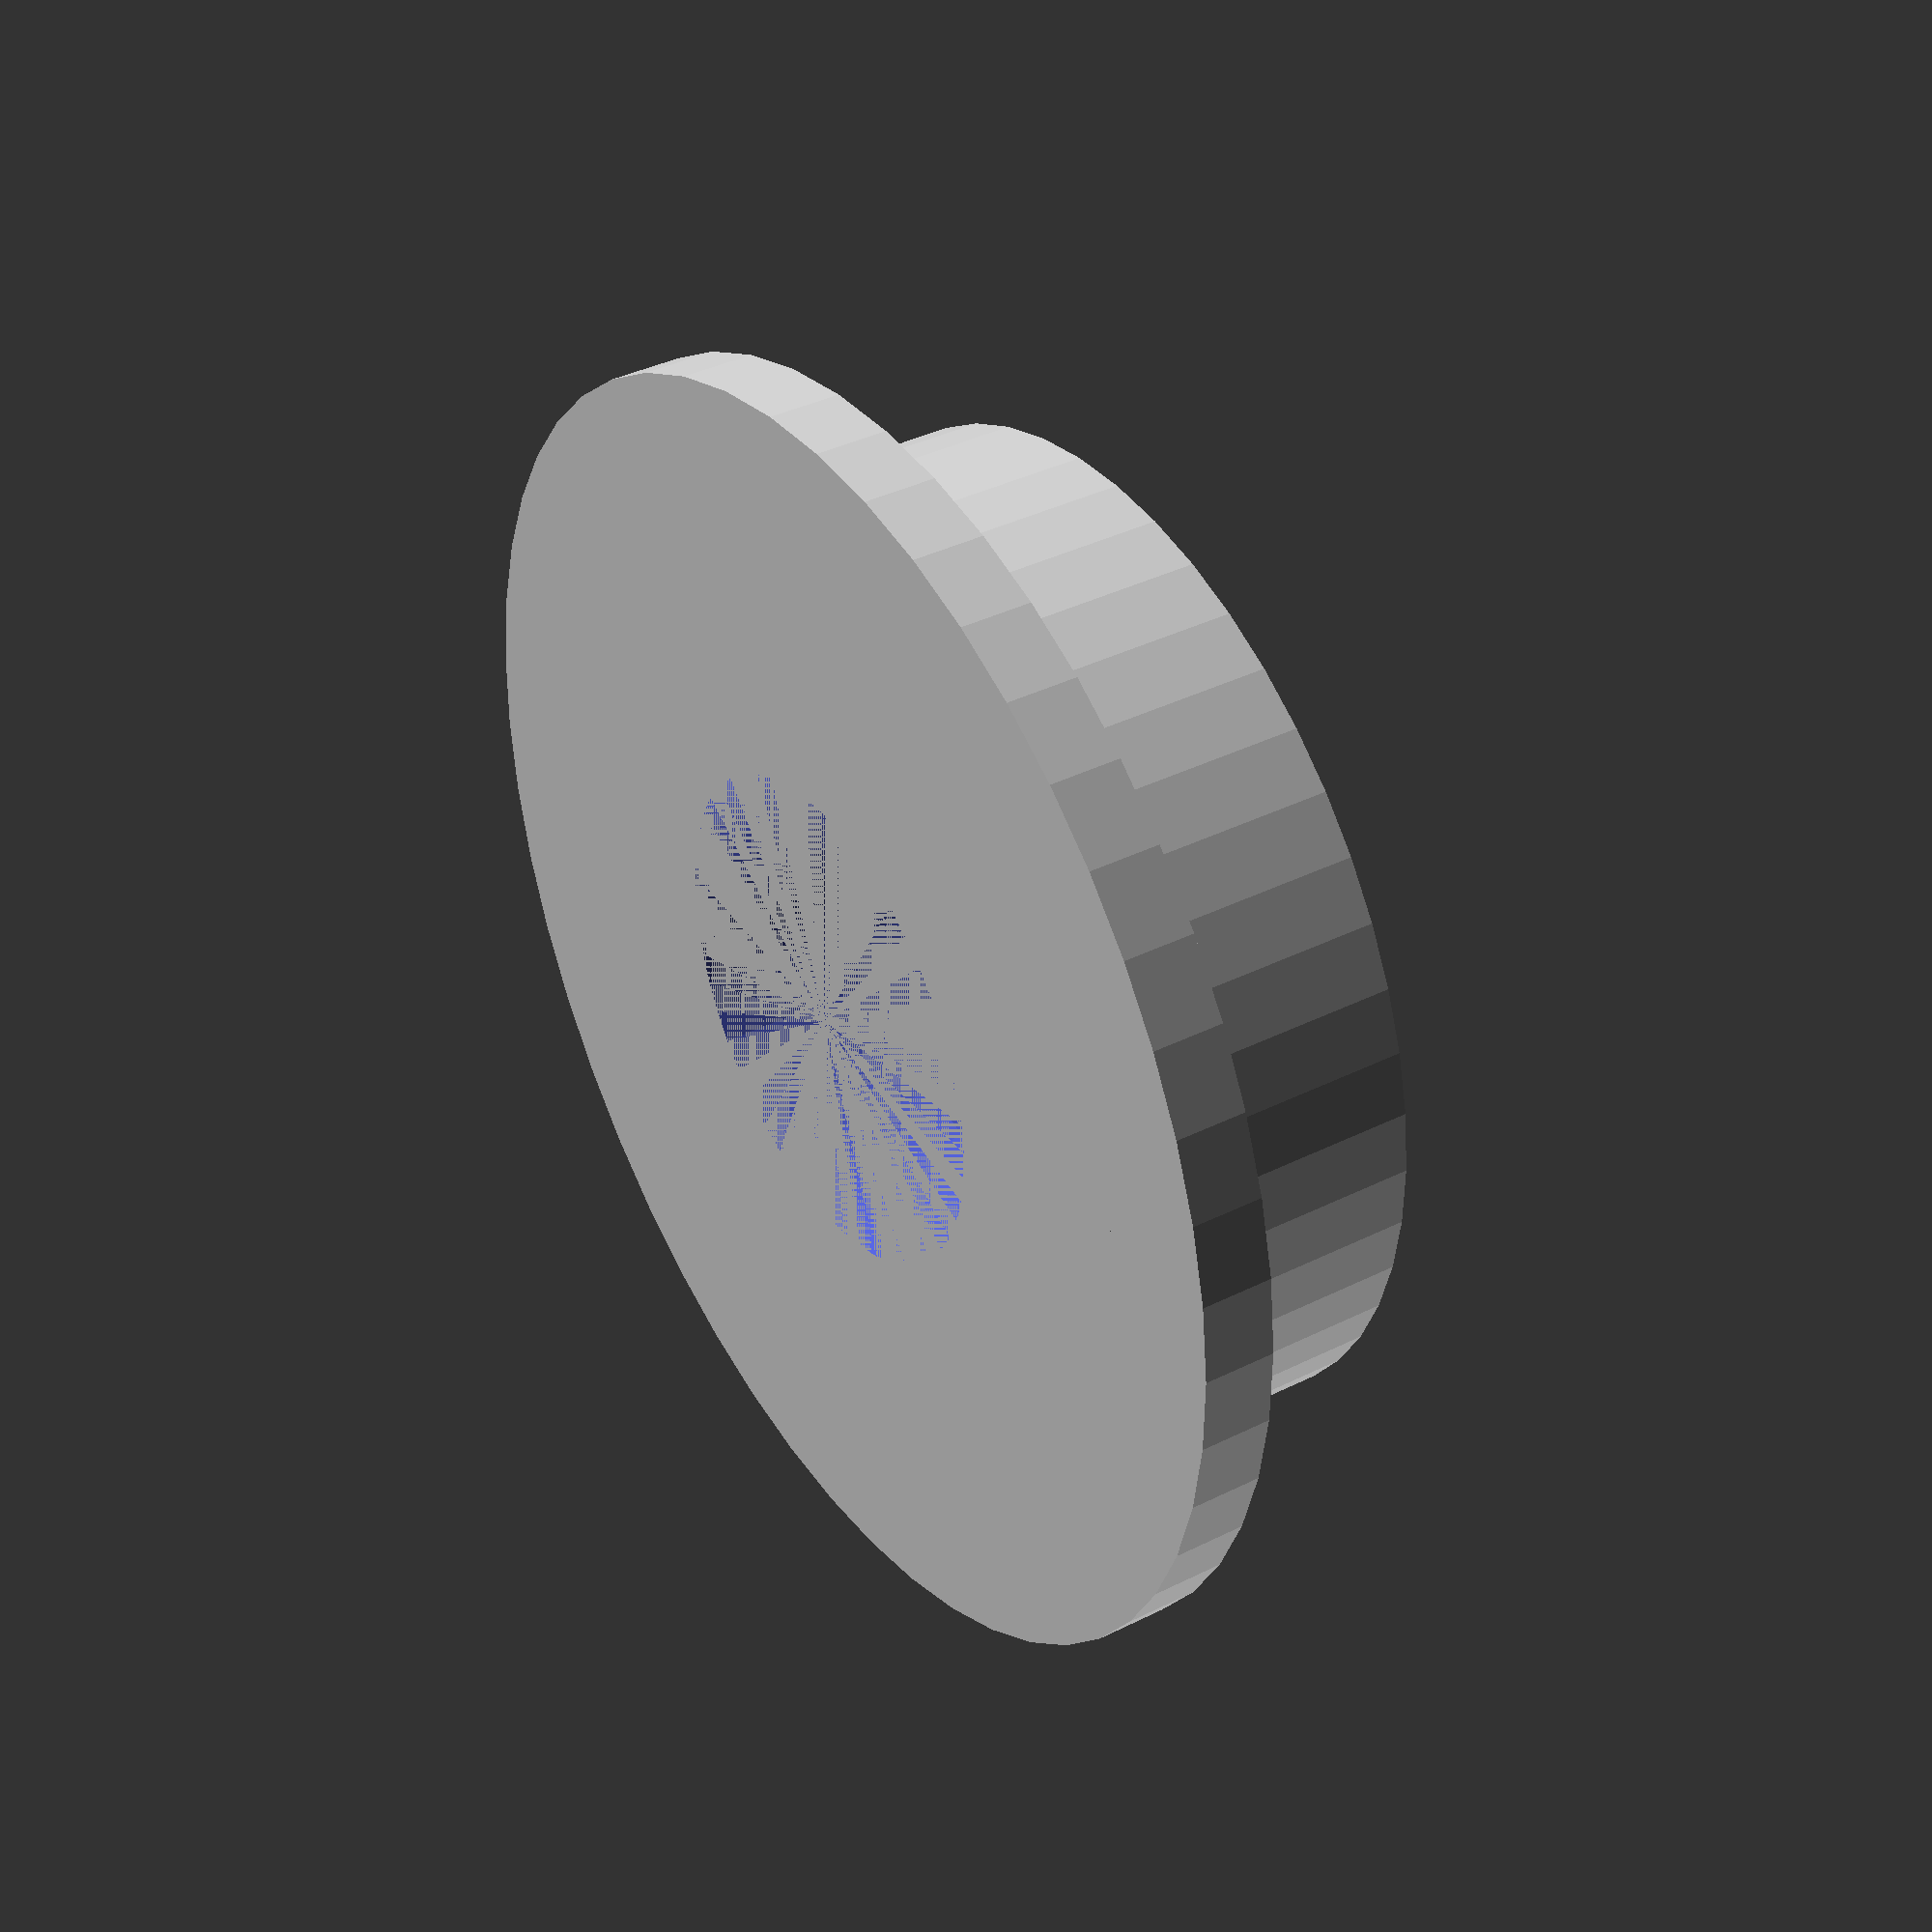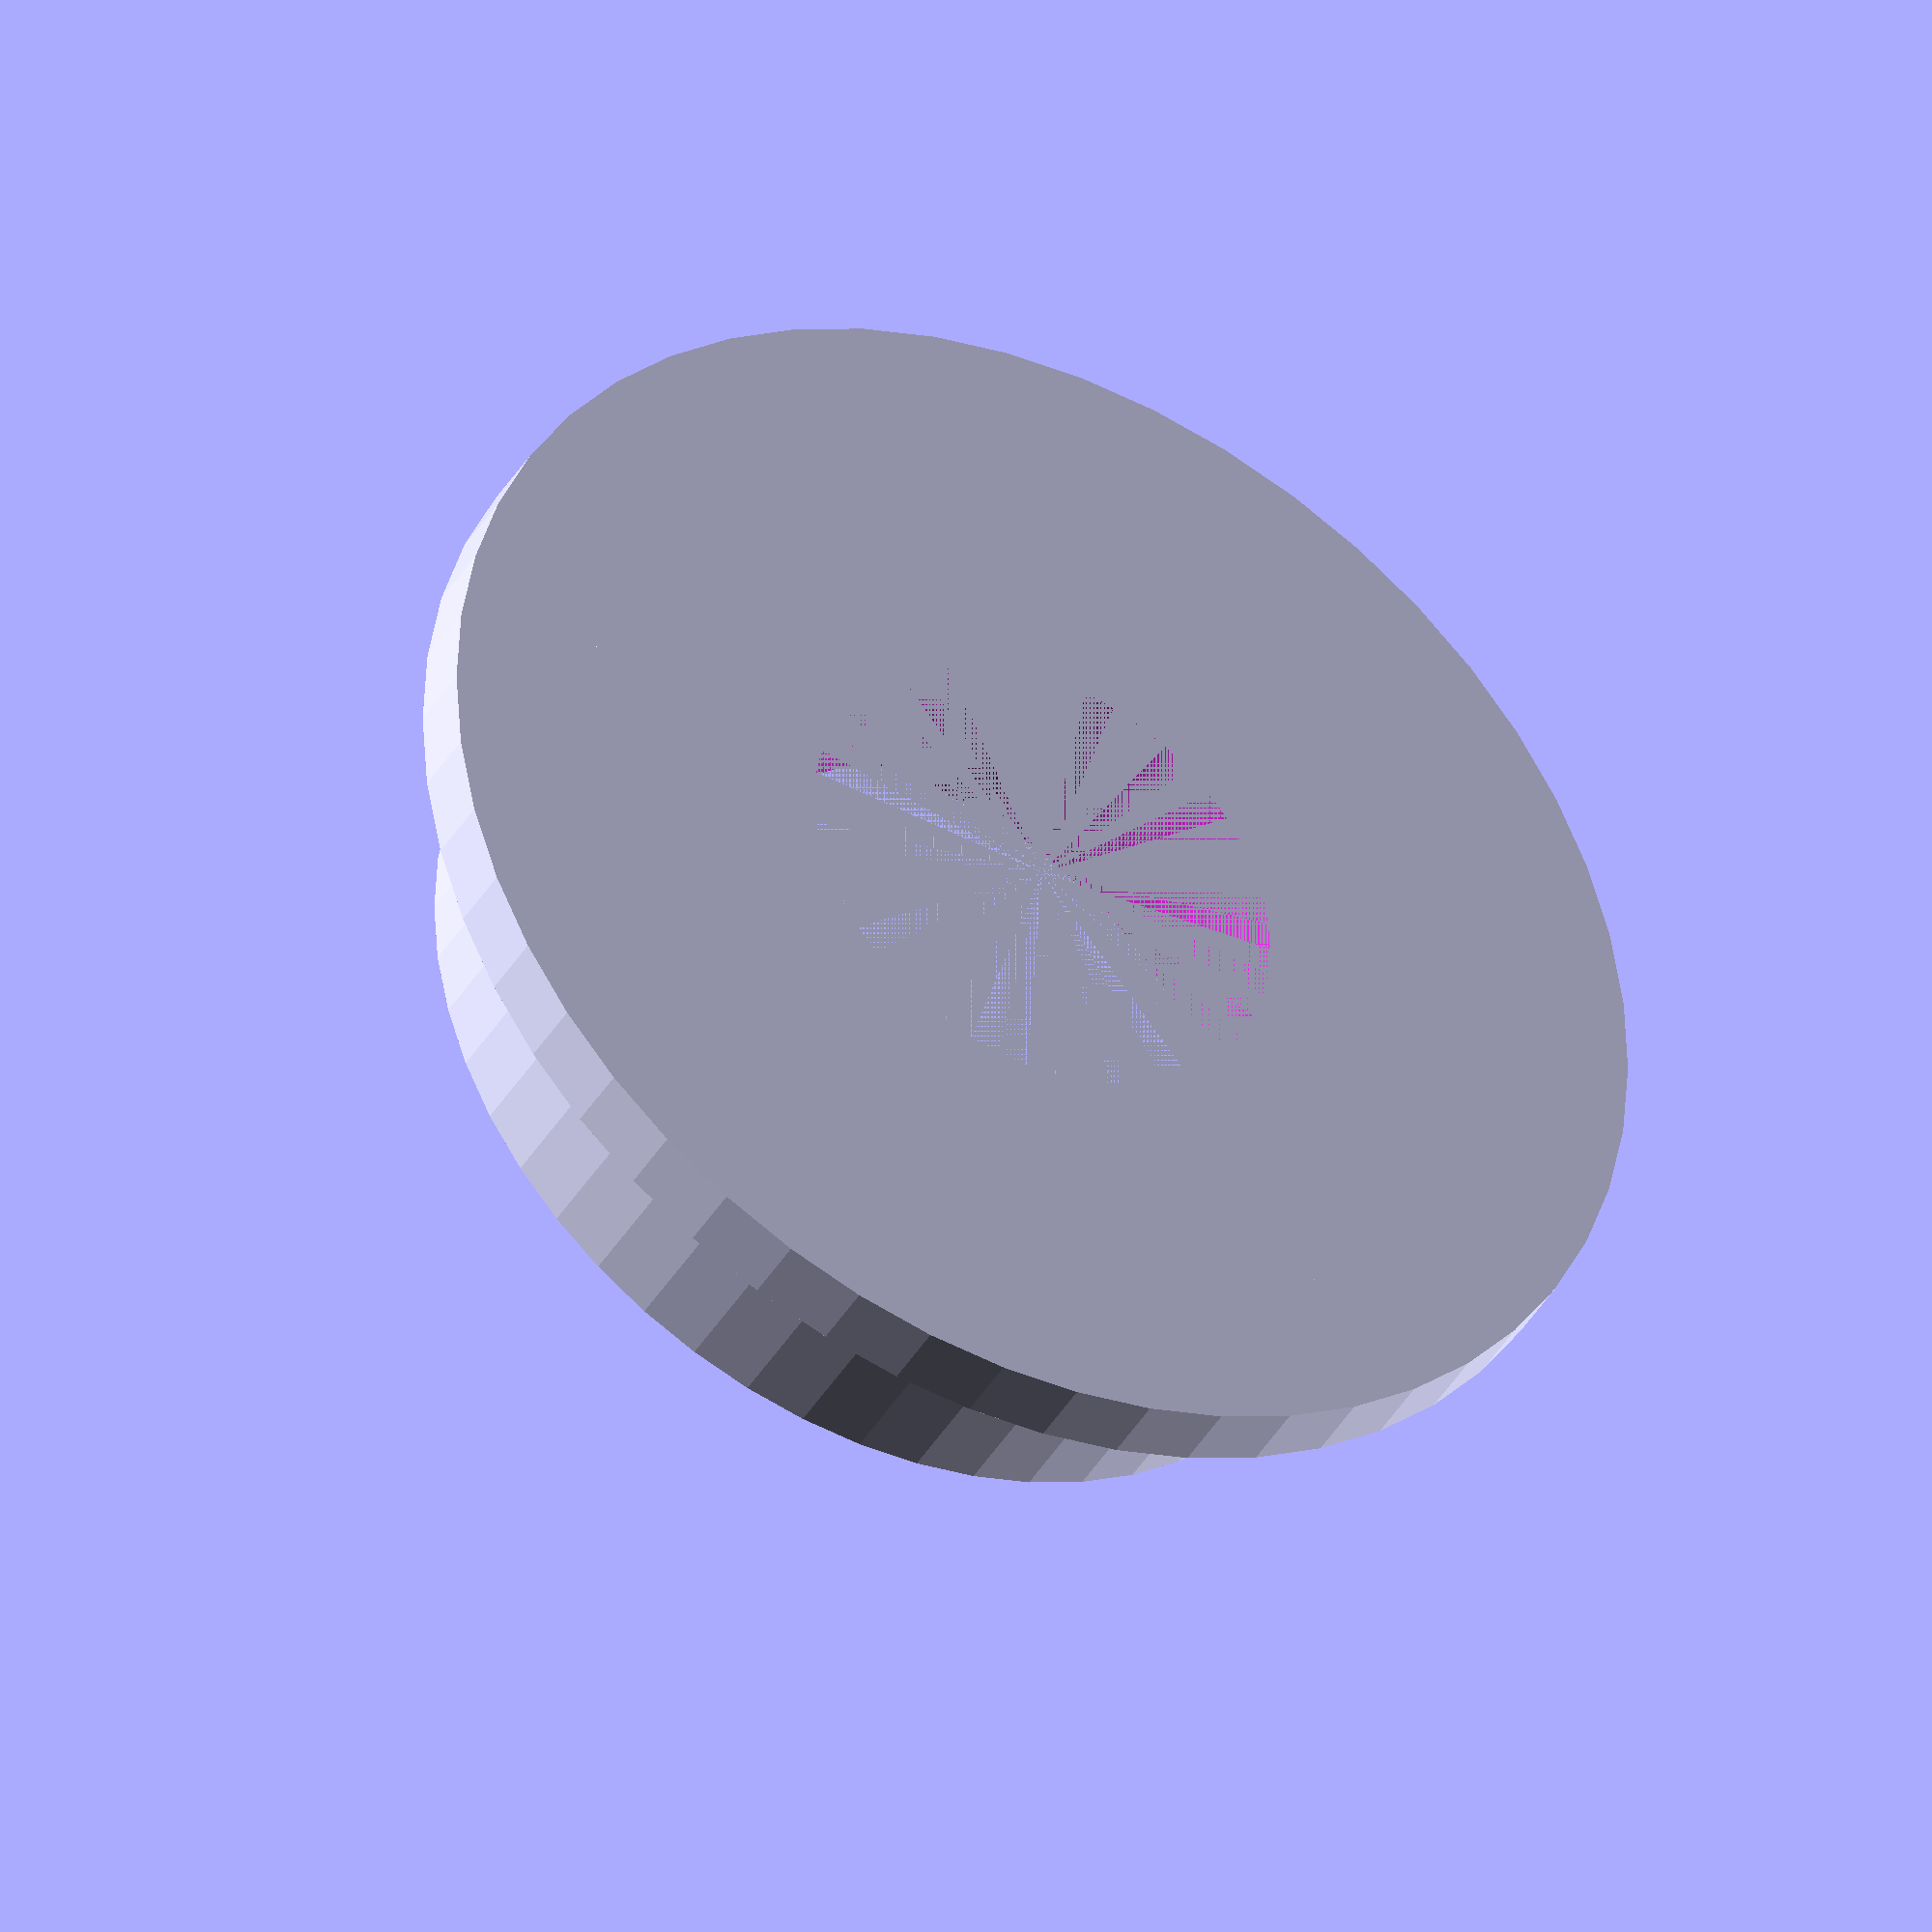
<openscad>
// 623zz - 10x3x4 mm

$fn=50;
module 623zz () {
	difference () {
		union () {
			cylinder (r=7, h=4.5);
			cylinder (r=9, h=1);
		}
		translate ([0,0,2.5]) cylinder (r=5.1, h=5);
		cylinder (r=3.5, h=5);
	}
}

623zz ();
</openscad>
<views>
elev=142.0 azim=218.8 roll=302.4 proj=p view=wireframe
elev=39.6 azim=230.2 roll=152.5 proj=o view=solid
</views>
